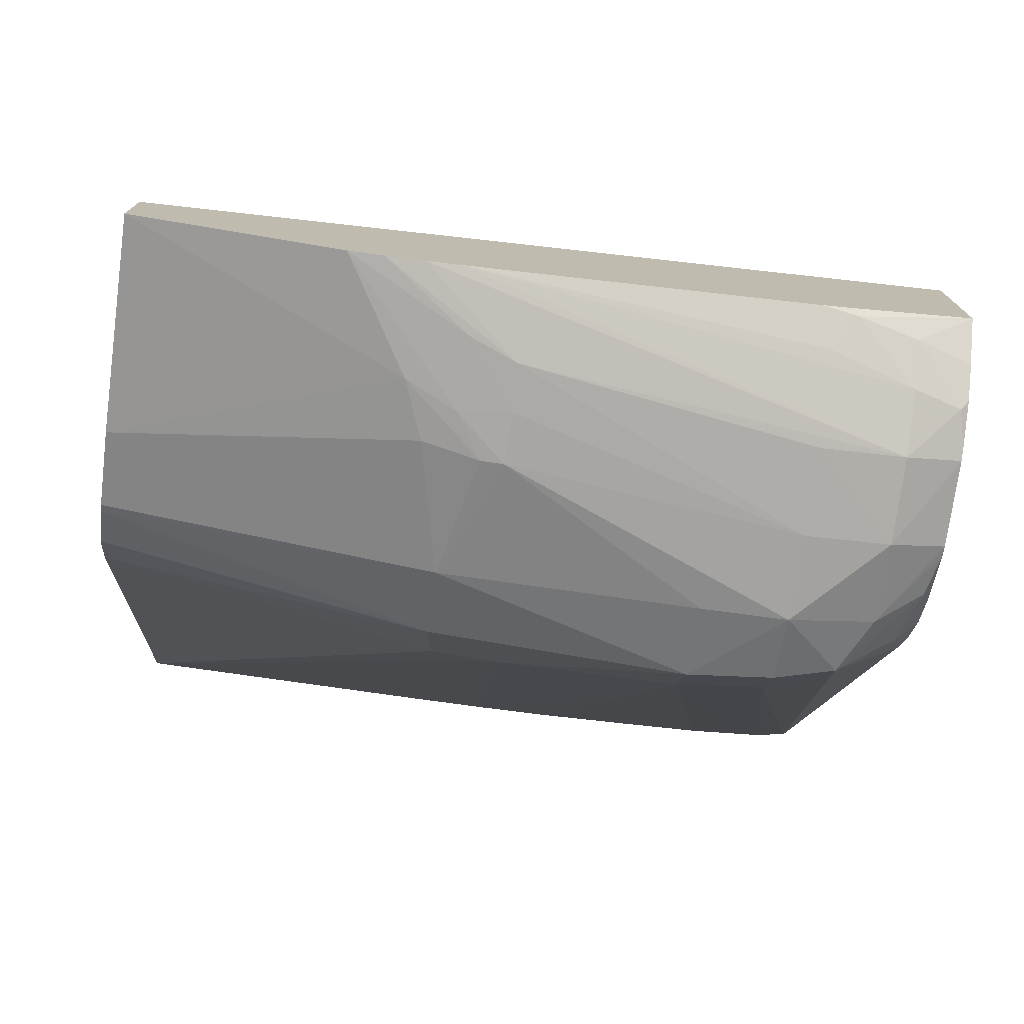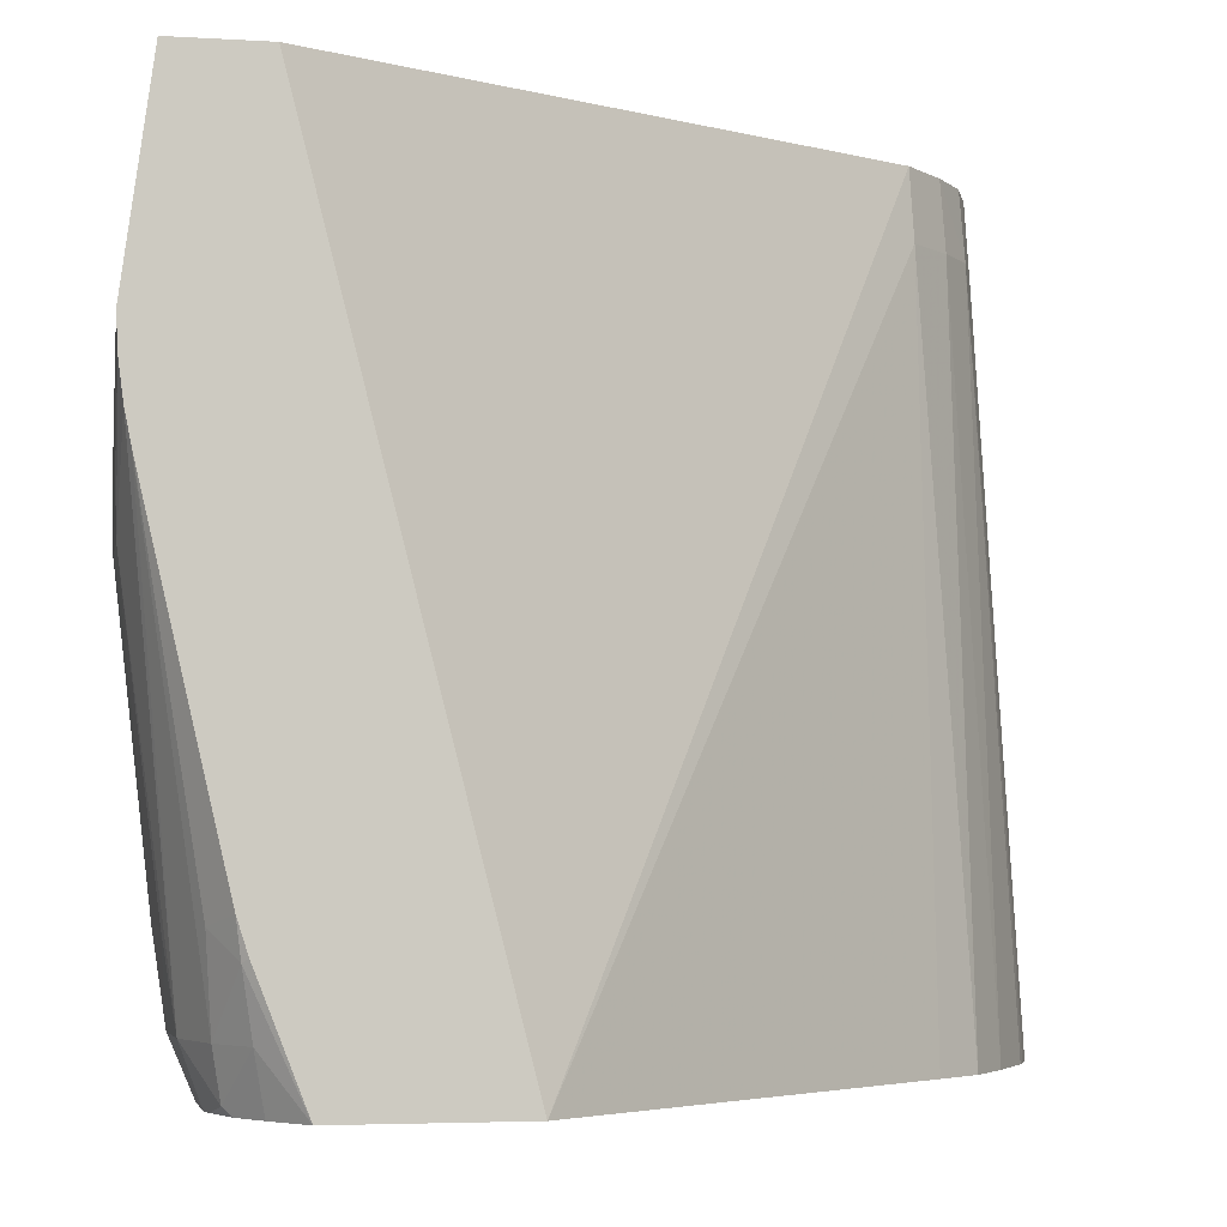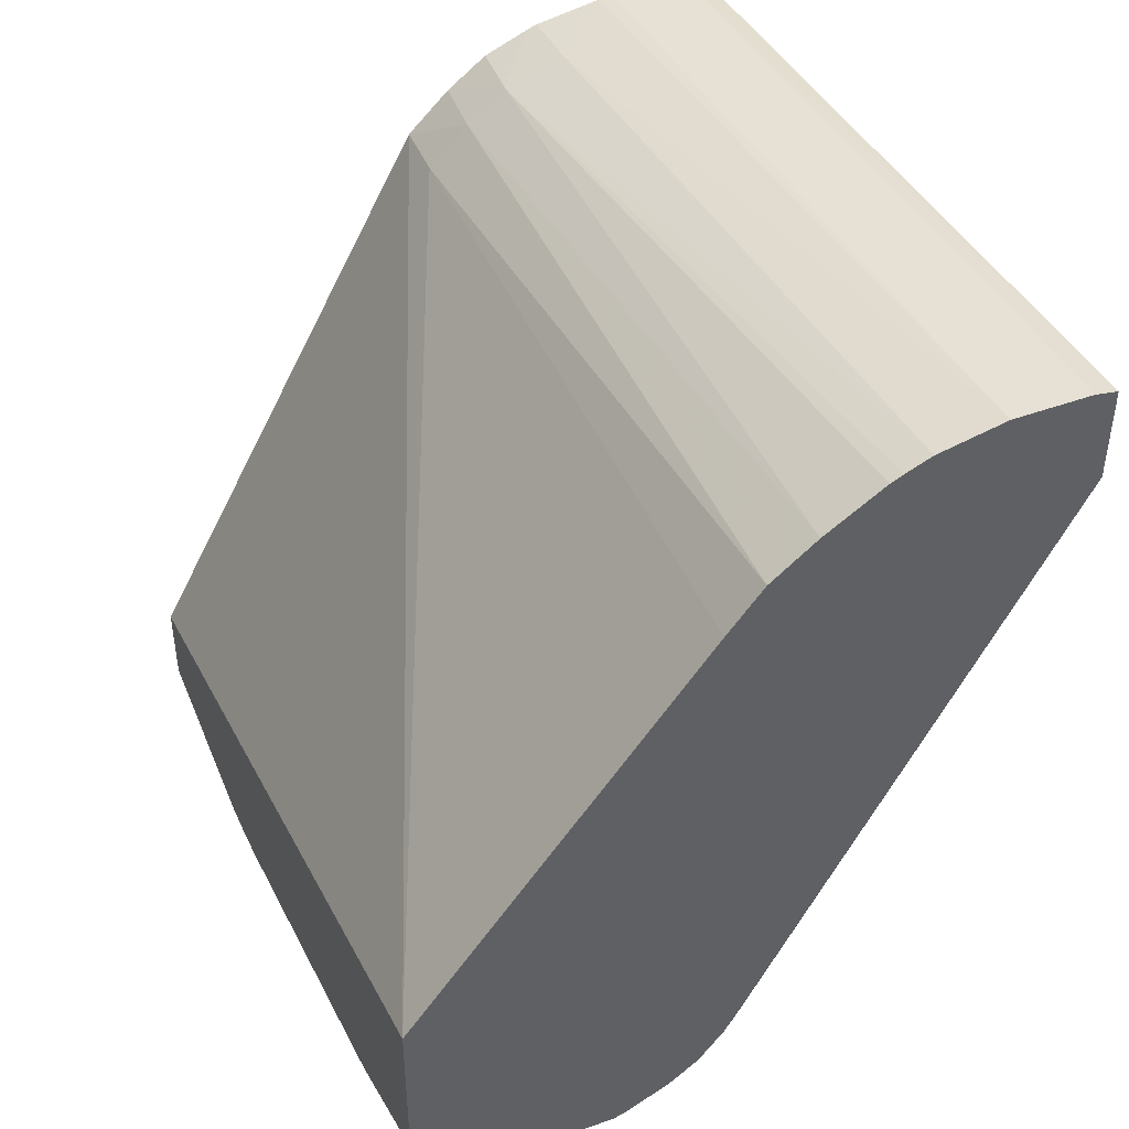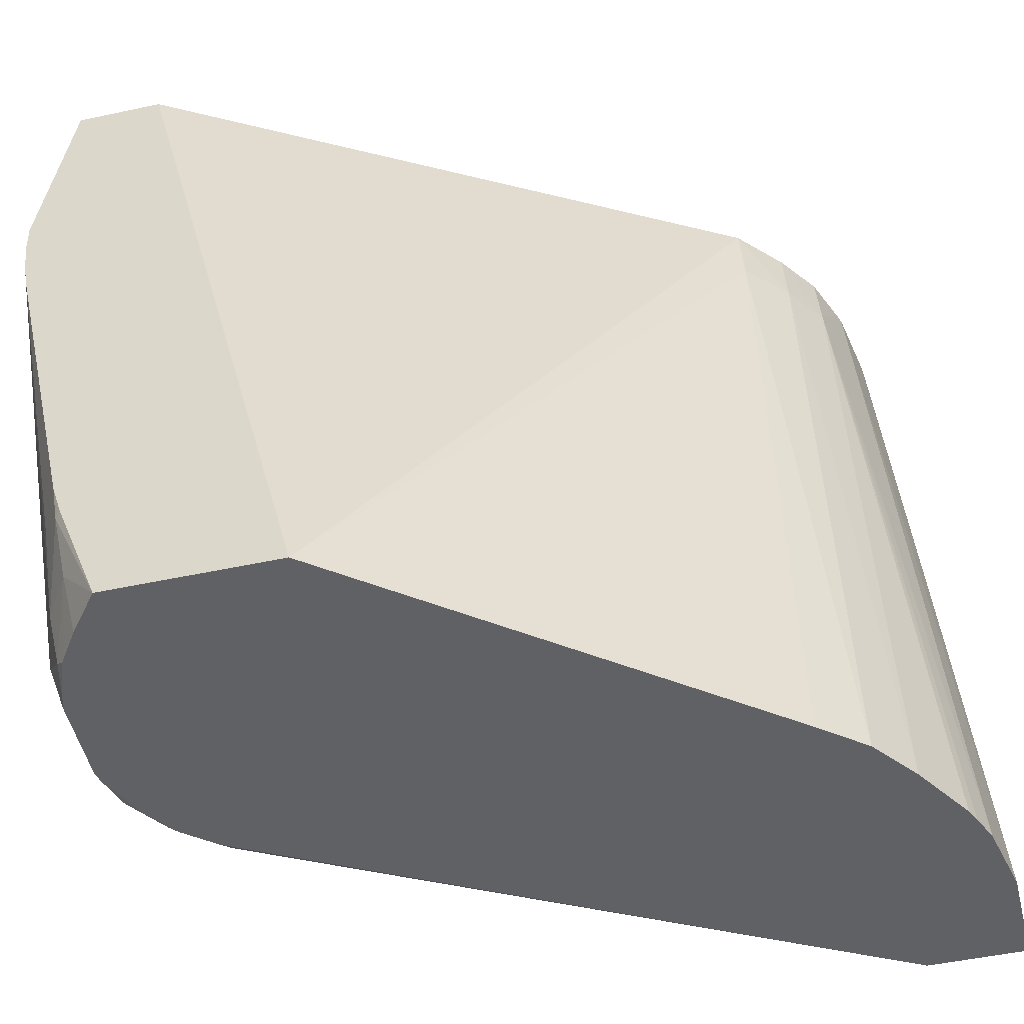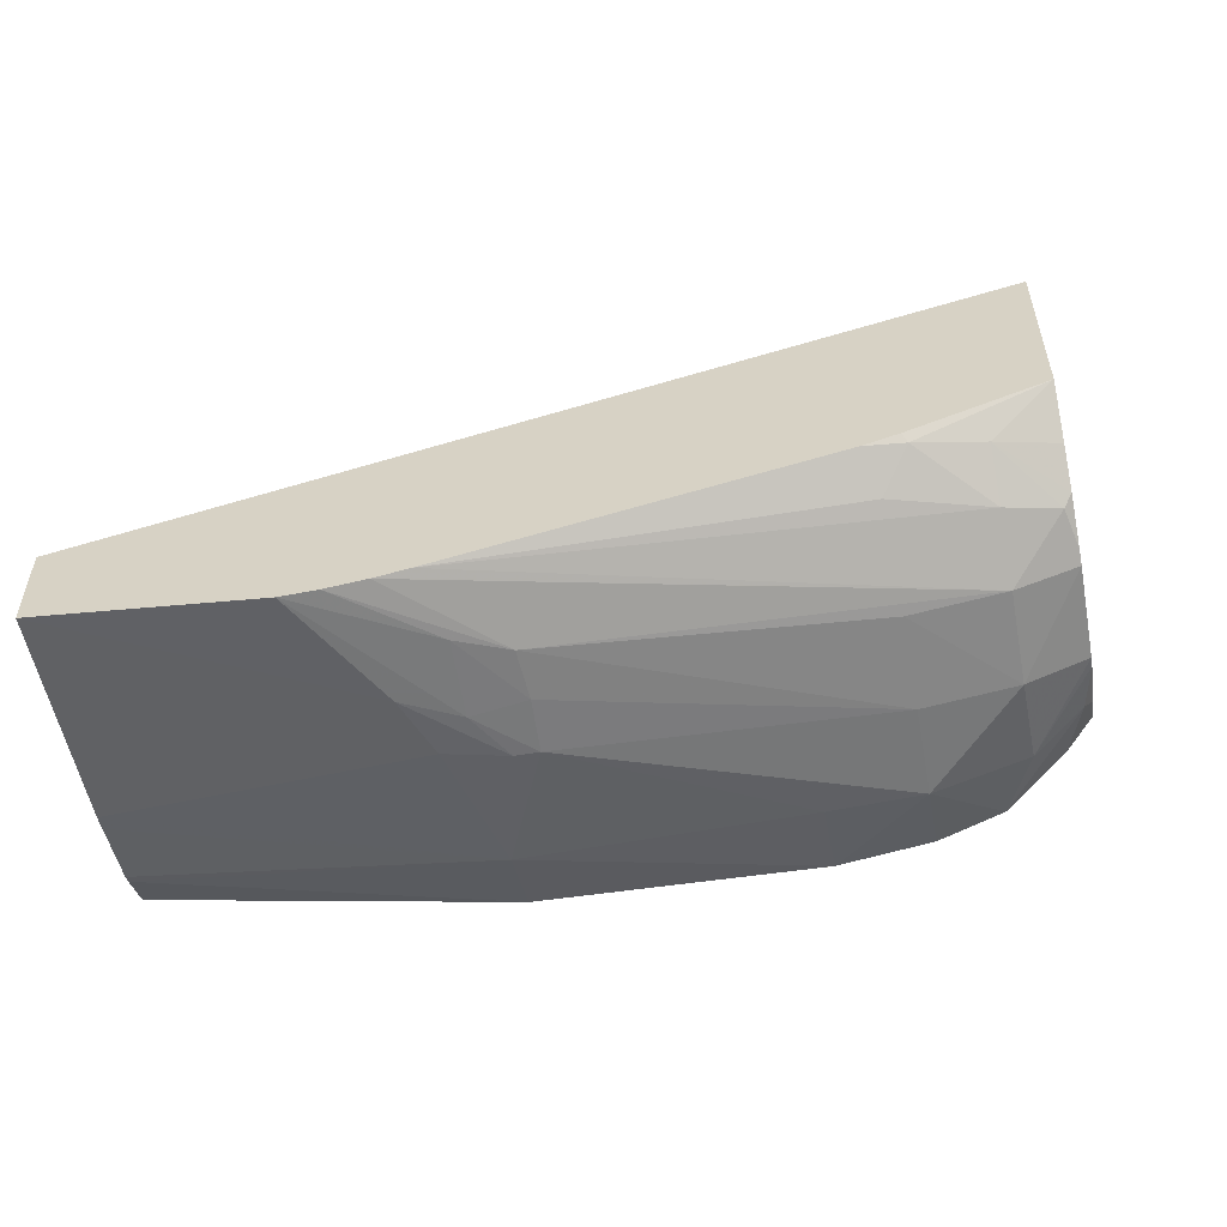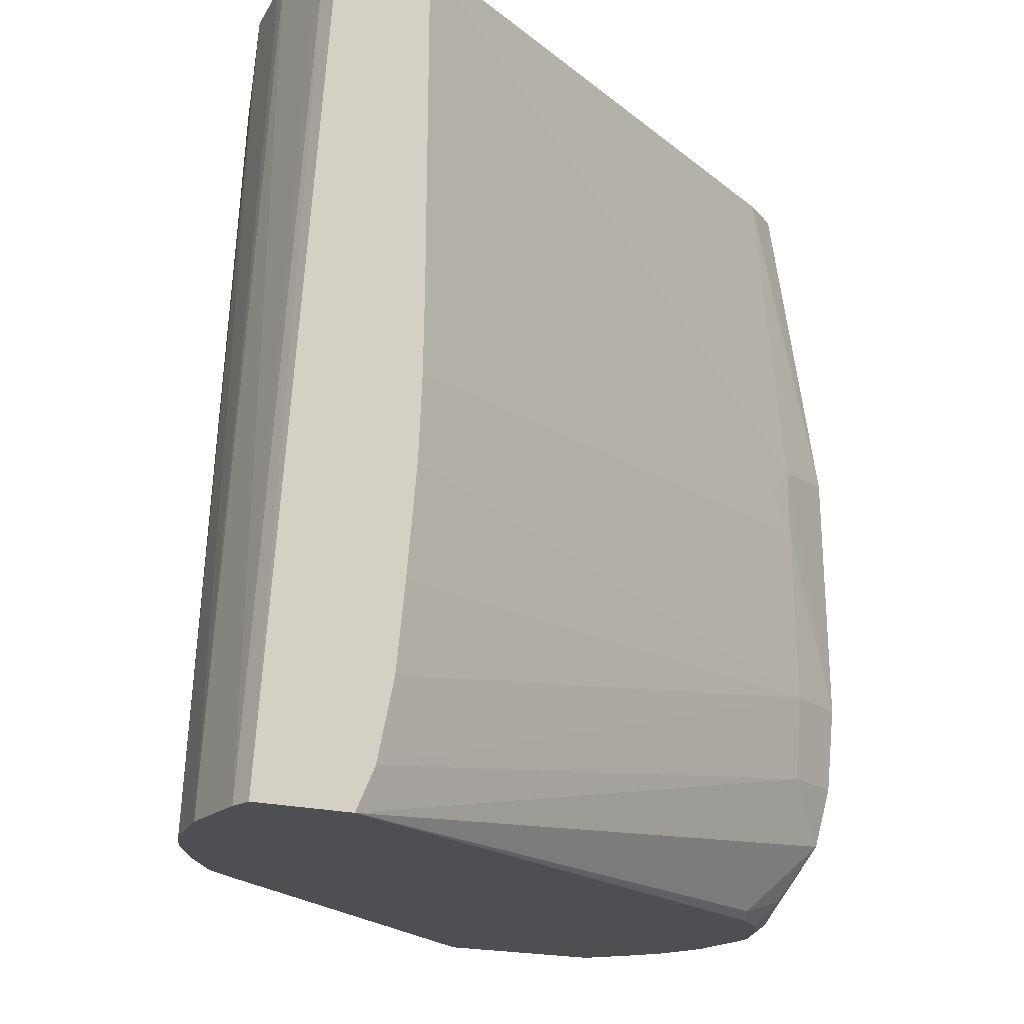
<metadata>
{"format":"obj","ext":"obj","renderer":"f3d","projection":"perspective","resolution":1024,"background":"white","views":[{"elev":-75.8,"azim":-98.3,"up":"+Z"},{"elev":-4.0,"azim":-101.2,"up":"+Y"},{"elev":44.0,"azim":-22.8,"up":"+Z"},{"elev":-49.6,"azim":-76.6,"up":"+Y"},{"elev":-58.0,"azim":-79.9,"up":"+Z"},{"elev":-17.6,"azim":59.8,"up":"+Y"}]}
</metadata>
<code>
v -0.0007042 -0.01996 0.01527
v -0.0005347 -0.01996 0.01531
v -0.002114 -0.01996 0.01528
v -0.0007042 -0.01903 0.01487
v 0.0006627 -0.01906 0.01517
v 0.0001648 -0.01982 0.01543
v 0.0002874 -0.01996 0.0157
v -0.002326 -0.01996 0.01534
v -0.002897 -0.01983 0.01546
v -0.002114 -0.01903 0.01494
v -0.002114 -0.01762 0.01472
v -0.0007042 -0.01762 0.01466
v 0.0007054 -0.01762 0.01473
v 0.001598 -0.01861 0.0153
v 0.001105 -0.01955 0.0158
v 0.0008131 -0.01996 0.0161
v -0.002783 -0.01996 0.01551
v -0.003139 -0.01903 0.01531
v -0.003027 -0.01996 0.0156
v -0.003843 -0.01903 0.01578
v -0.00421 -0.01172 0.01421
v -0.00421 -0.01119 0.01411
v -0.002877 -0.01276 0.01408
v -0.002114 -0.01281 0.01408
v -0.001293 -0.01278 0.01409
v 0.0007054 -0.01621 0.01466
v 0.001948 -0.01621 0.01509
v 0.001815 -0.01762 0.01515
v 0.001486 -0.01984 0.01674
v 0.002329 -0.01762 0.01621
v 0.006683 -0.01996 0.02693
v 0.001243 -0.01996 0.01663
v -0.004108 -0.018 0.0156
v -0.003593 -0.01757 0.0152
v -0.003553 -0.01996 0.01596
v -0.00421 -0.01996 0.01648
v -0.00421 -0.0171 0.01545
v -0.00421 -0.01056 0.01403
v -0.00319 -0.01198 0.01405
v -0.002007 -0.01196 0.01405
v -0.001293 -0.01242 0.01409
v 0.0007054 -0.01198 0.0146
v 0.002494 -0.01621 0.01621
v 0.001843 -0.01198 0.01512
v 0.00255 -0.01211 0.01635
v 0.002579 -0.01328 0.01635
v 0.006683 -0.01927 0.02662
v 0.006683 -0.01996 0.02851
v -0.00421 -0.01793 0.01569
v -0.00421 -0.0174 0.01552
v -0.00421 -0.01996 0.01938
v -0.00421 -0.009998 0.014
v -0.002405 -0.01111 0.01405
v -0.001466 -0.01148 0.01413
v -0.0007042 -0.006592 0.01495
v -0.0004686 -0.006592 0.01501
v 0.0005529 -0.006592 0.01526
v 0.0006766 -0.006592 0.01532
v 0.006683 -0.01339 0.02596
v 0.006683 -0.01478 0.02603
v 0.006683 -0.01655 0.02619
v 0.006683 -0.01796 0.02634
v 0.001257 -0.006592 0.01564
v 0.001727 -0.006592 0.01635
v 0.006683 -0.006592 0.02591
v 0.002821 -0.01267 0.01691
v 0.002821 -0.01274 0.01691
v 0.006683 -0.01198 0.02594
v 0.006683 -0.006592 0.02746
v 0.006344 -0.006592 0.02753
v 0.006296 -0.01996 0.02857
v -0.00421 -0.006592 0.01597
v 0.0008141 -0.01996 0.026
v 0.001073 -0.007755 0.02578
v 0.00113 -0.006592 0.02572
v -0.00421 -0.006592 0.01447
v 0.006683 -0.006729 0.02591
v 0.006096 -0.006592 0.02754
v 0.004934 -0.006592 0.02757
v 0.004982 -0.01996 0.02856
v 0.001423 -0.01996 0.02677
v 0.001775 -0.007755 0.02649
v 0.00187 -0.006592 0.02643
v 0.004687 -0.006592 0.02754
v 0.003836 -0.01996 0.02831
v 0.003524 -0.007755 0.02742
v 0.002191 -0.01996 0.02737
v 0.00248 -0.007755 0.02702
v 0.002575 -0.006592 0.02695
v 0.003524 -0.006592 0.02733
v 0.003392 -0.01996 0.02812
v 0.003183 -0.01996 0.02802
v 0.003341 -0.006592 0.02726
f 43 61 62
f 14 30 31
f 14 28 30
f 2 5 6
f 21 49 36
f 51 75 72
f 55 84 79
f 55 90 84
f 55 93 90
f 55 89 93
f 55 83 89
f 55 75 83
f 14 31 29
f 18 20 33
f 1 4 5
f 30 43 47
f 31 47 62
f 23 38 39
f 18 34 21
f 19 35 20
f 20 35 36
f 20 36 33
f 21 34 37
f 45 66 46
f 13 26 27
f 13 27 28
f 13 28 14
f 9 18 10
f 45 65 66
f 45 64 65
f 55 72 75
f 55 76 72
f 53 55 54
f 53 76 55
f 52 76 53
f 21 37 50
f 51 74 75
f 43 59 60
f 43 46 59
f 48 70 71
f 48 69 70
f 46 68 59
f 46 67 68
f 46 66 67
f 15 32 16
f 15 29 32
f 42 56 57
f 4 11 12
f 4 12 13
f 22 38 23
f 1 19 17
f 30 47 31
f 1 32 31
f 23 39 24
f 41 54 42
f 41 53 54
f 42 54 55
f 42 55 56
f 21 51 72
f 55 70 69
f 55 69 65
f 55 65 64
f 55 64 63
f 55 63 58
f 55 58 57
f 70 78 71
f 65 77 66
f 55 57 56
f 71 79 80
f 1 31 48
f 26 42 27
f 27 43 28
f 21 36 51
f 3 10 4
f 21 72 76
f 21 76 52
f 21 52 38
f 21 38 22
f 1 51 36
f 1 36 35
f 40 53 41
f 24 39 40
f 24 40 25
f 25 40 41
f 25 41 42
f 25 42 26
f 73 81 74
f 27 44 45
f 27 45 46
f 27 46 43
f 28 43 30
f 33 49 50
f 84 90 86
f 85 86 88
f 11 23 12
f 12 23 24
f 74 81 82
f 31 62 61
f 12 25 13
f 31 60 59
f 31 59 68
f 31 68 77
f 31 77 65
f 31 65 69
f 31 69 48
f 44 64 45
f 33 50 34
f 33 36 49
f 34 50 37
f 38 52 39
f 39 52 40
f 40 52 53
f 1 91 92
f 1 92 87
f 1 87 81
f 1 81 73
f 1 73 51
f 1 2 7
f 1 7 16
f 85 88 91
f 71 78 79
f 14 29 15
f 12 24 25
f 27 42 44
f 1 35 19
f 80 84 86
f 80 86 85
f 81 87 82
f 82 87 88
f 82 88 83
f 83 88 89
f 66 77 67
f 67 77 68
f 1 16 32
f 86 90 88
f 87 92 88
f 88 92 91
f 88 90 93
f 42 58 44
f 75 82 83
f 79 84 80
f 42 57 58
f 88 93 89
f 74 82 75
f 44 58 63
f 44 63 64
f 1 85 91
f 4 10 11
f 55 79 78
f 55 78 70
f 51 73 74
f 18 33 34
f 3 9 10
f 3 8 9
f 1 48 71
f 2 6 7
f 13 25 26
f 1 80 85
f 1 71 80
f 29 31 32
f 1 3 4
f 1 8 3
f 1 17 8
f 43 62 47
f 31 61 60
f 5 14 6
f 5 13 14
f 4 13 5
f 21 50 49
f 43 60 61
f 10 18 21
f 10 23 11
f 10 22 23
f 10 21 22
f 9 19 20
f 9 17 19
f 1 5 2
f 8 17 9
f 7 15 16
f 6 15 7
f 6 14 15
f 9 20 18

</code>
